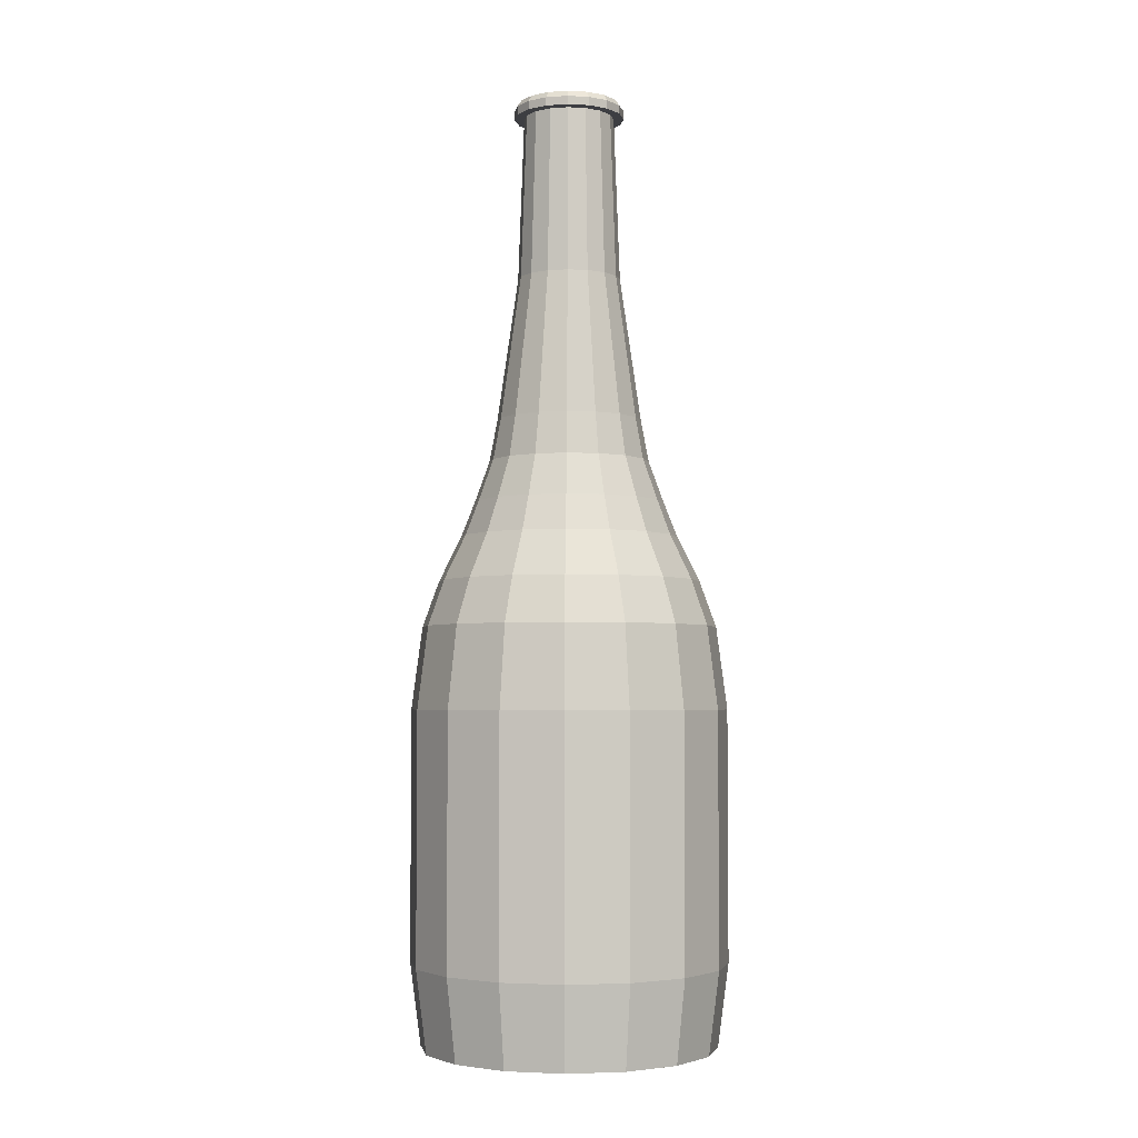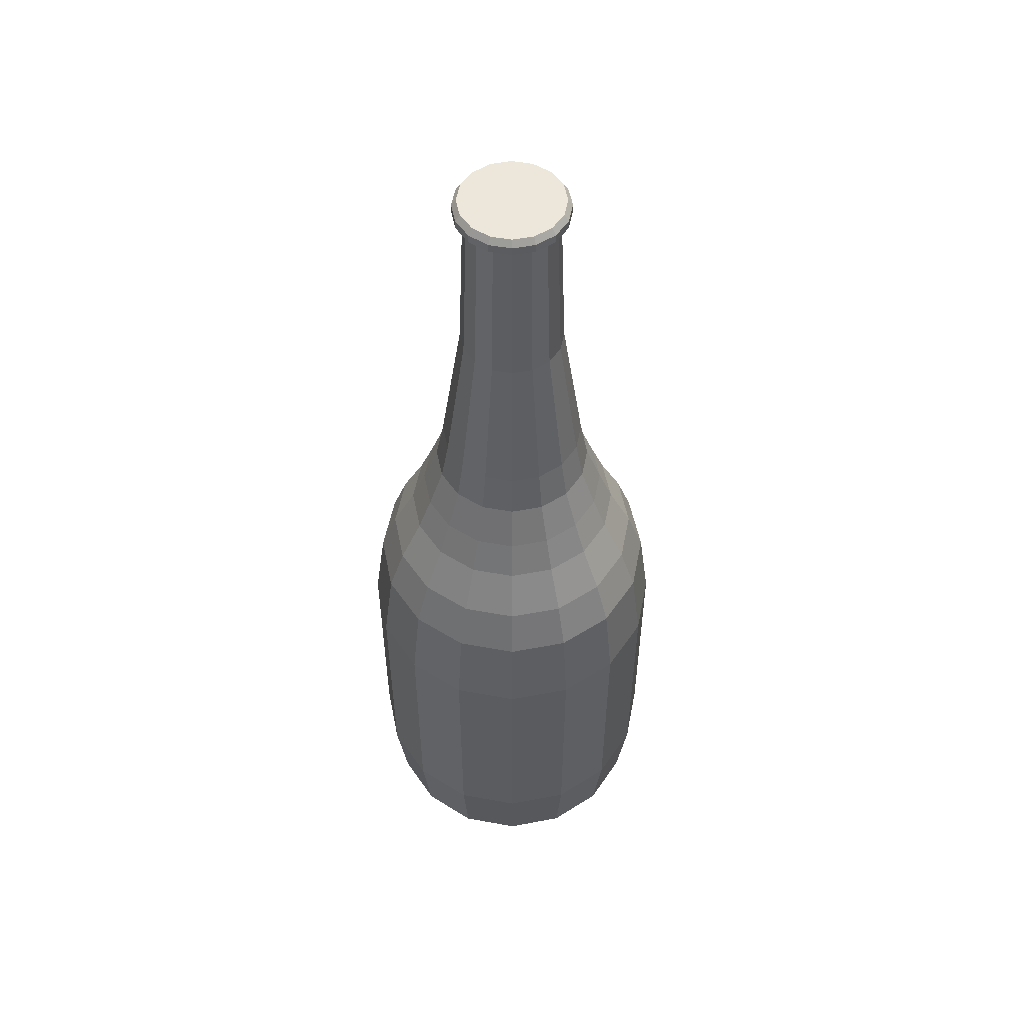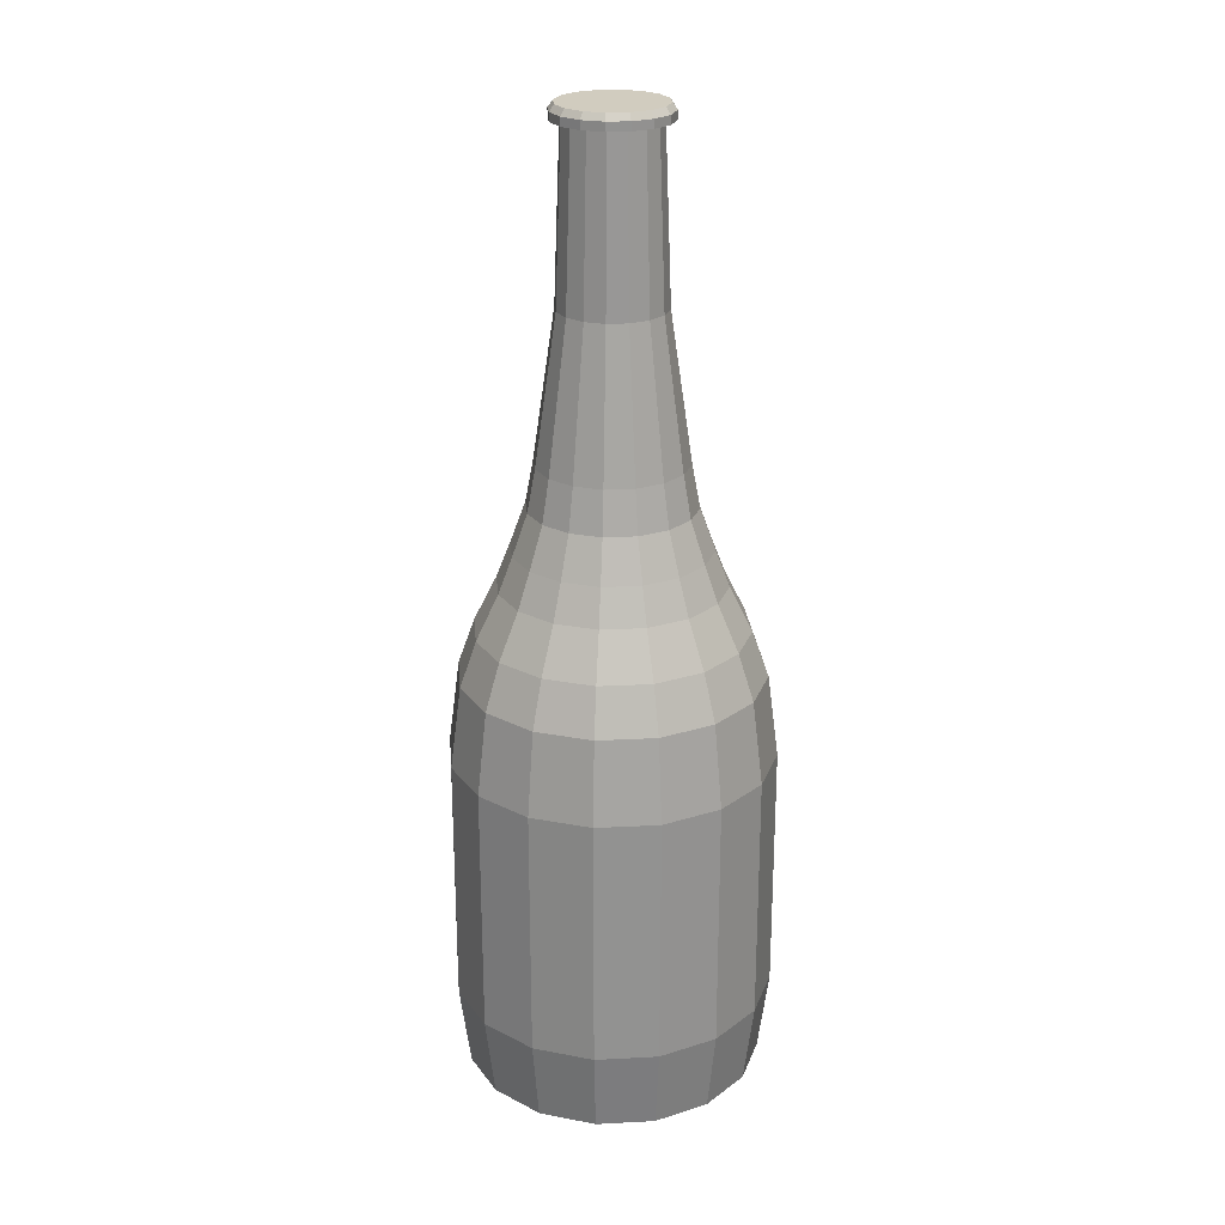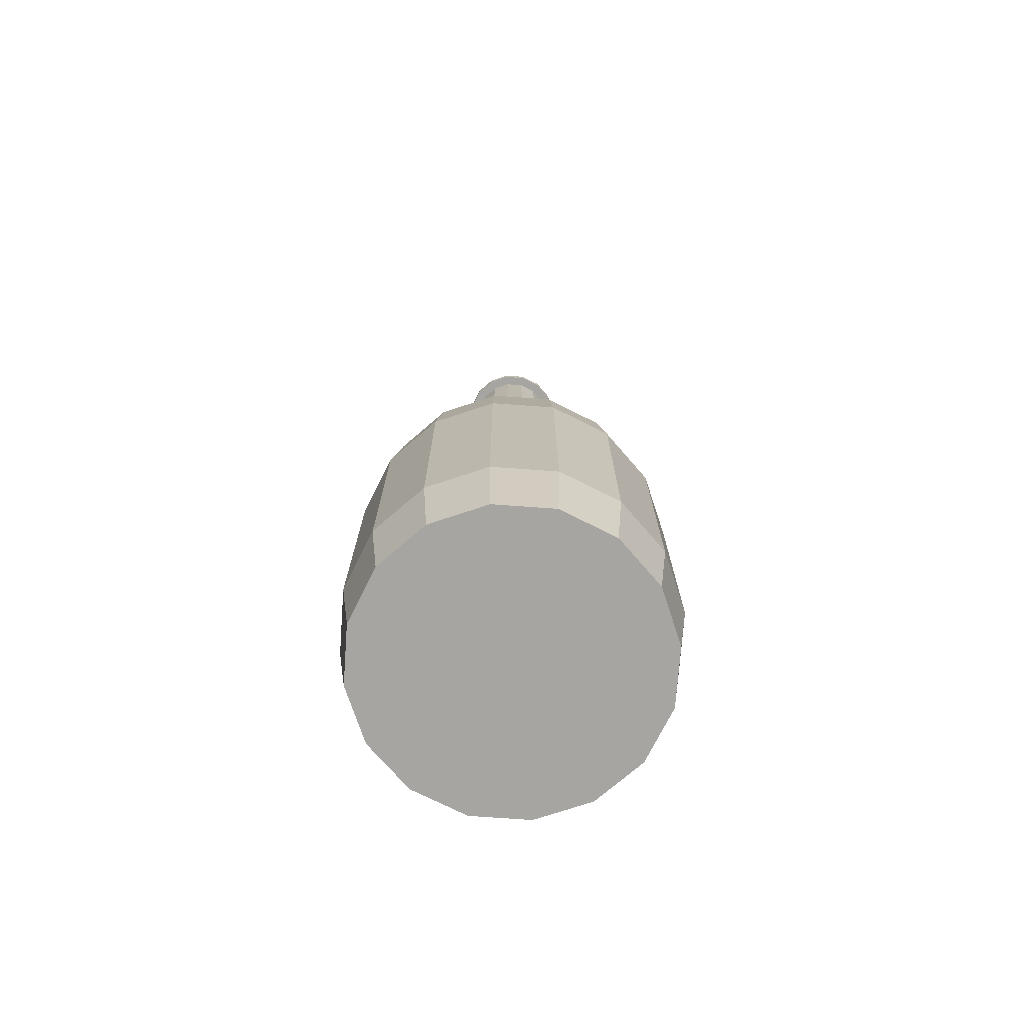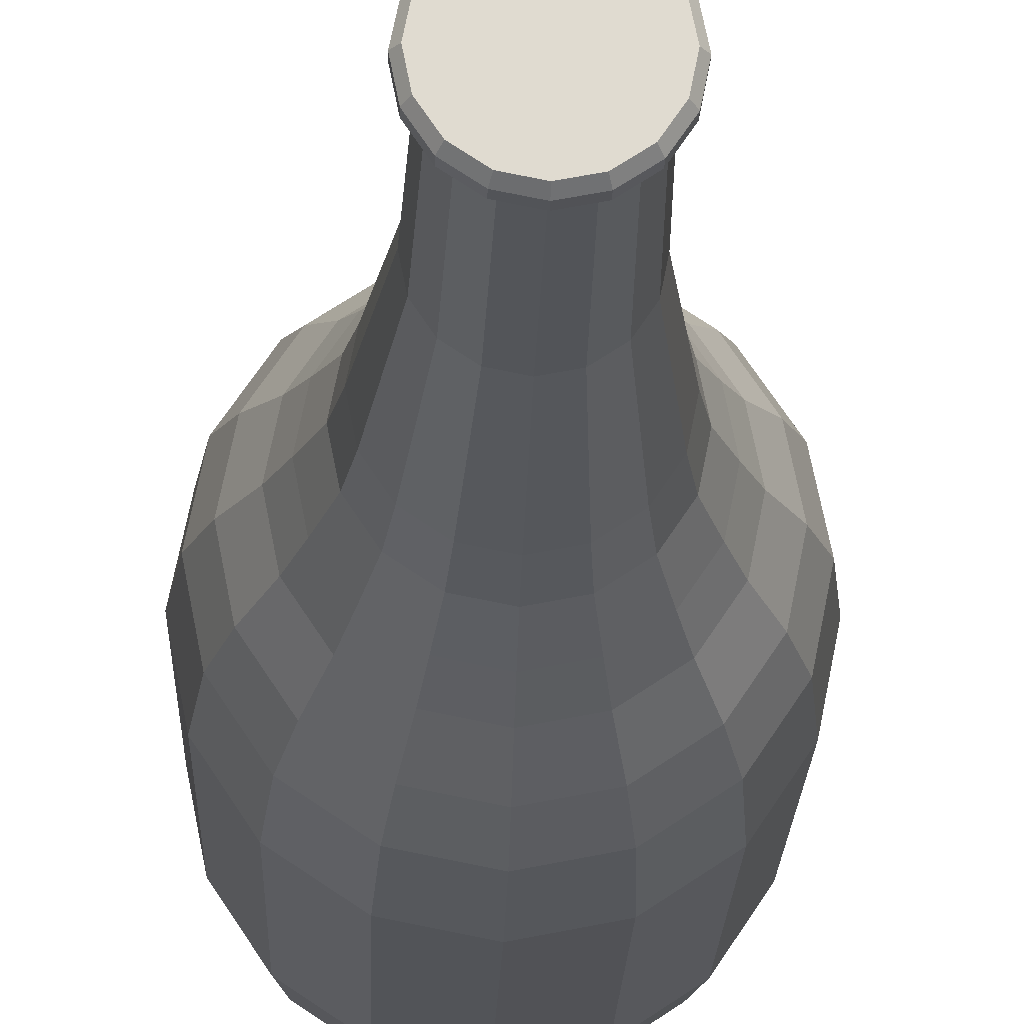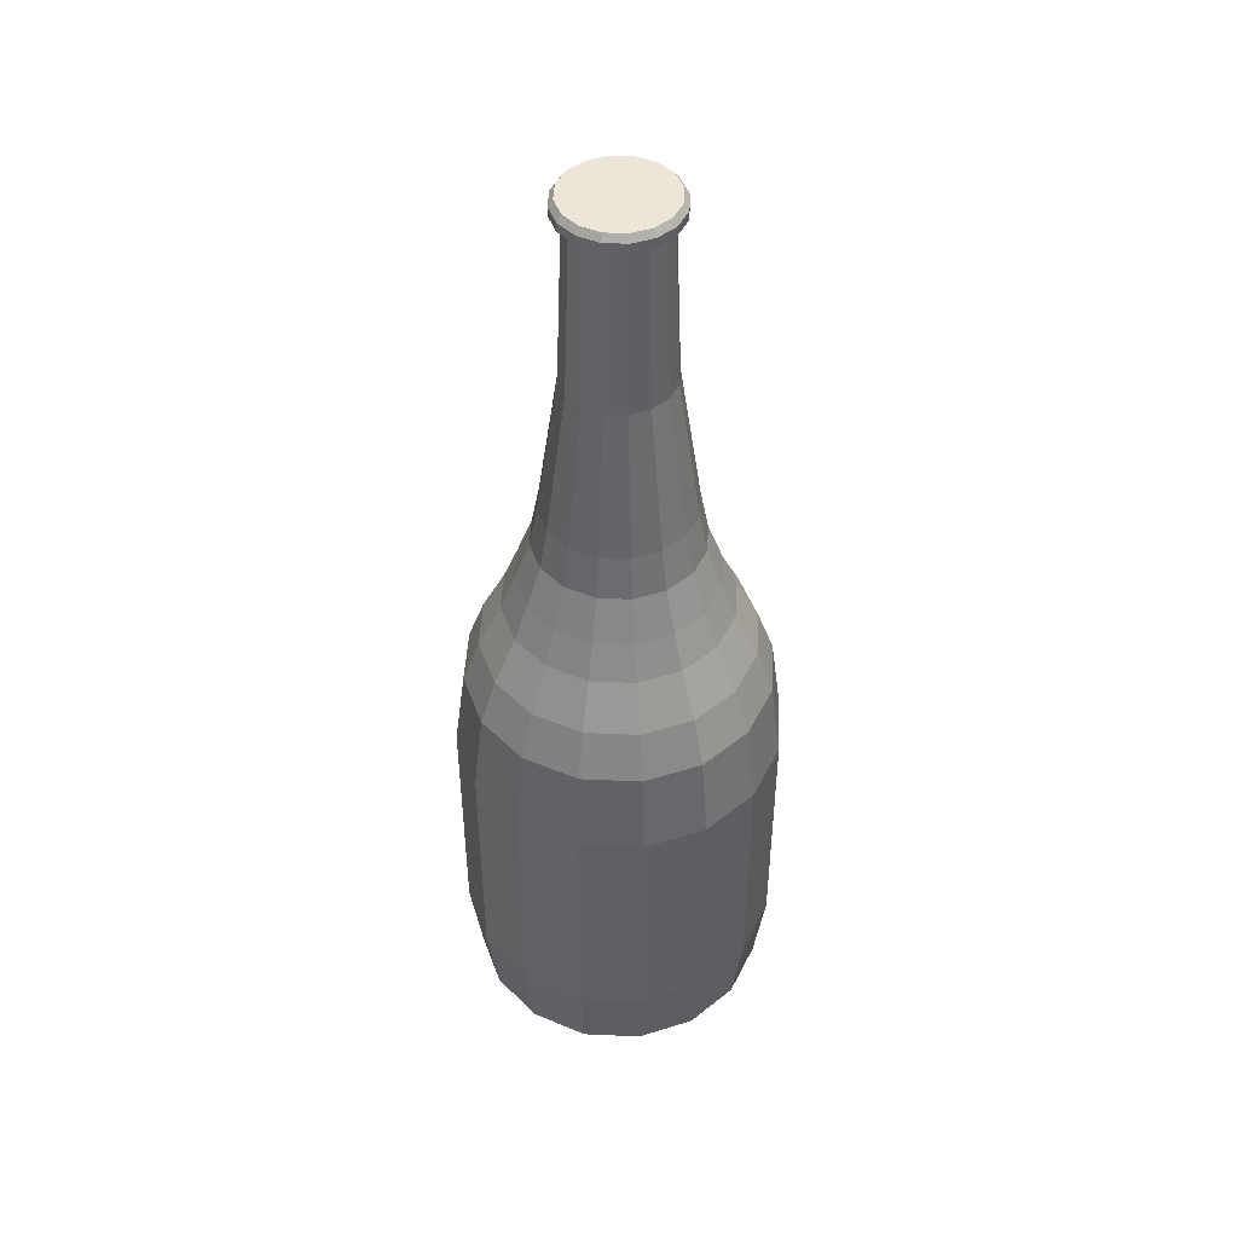
<metadata>
{"format":"obj","ext":"obj","renderer":"f3d","projection":"perspective","resolution":1024,"background":"white","views":[{"elev":-3.6,"azim":114.1,"up":"+Z"},{"elev":53.2,"azim":-45.2,"up":"+Z"},{"elev":24.1,"azim":-61.2,"up":"+Z"},{"elev":-73.6,"azim":-172.9,"up":"+Z"},{"elev":-19.8,"azim":-1.6,"up":"+Y"},{"elev":46.4,"azim":59.2,"up":"+Z"}]}
</metadata>
<code>
o Bottle_Cylinder.006
v 0.3186 -0.2677 0.008722
v 0.3186 -0.2677 0.2677
v 0.3116 -0.3029 0.008722
v 0.3116 -0.3029 0.2677
v 0.2916 -0.3328 0.008722
v 0.2916 -0.3328 0.2677
v 0.2618 -0.3527 0.008722
v 0.2618 -0.3527 0.2677
v 0.2266 -0.3597 0.008722
v 0.2266 -0.3597 0.2677
v 0.1914 -0.3527 0.008722
v 0.1914 -0.3527 0.2677
v 0.1616 -0.3328 0.008722
v 0.1616 -0.3328 0.2677
v 0.1416 -0.3029 0.008722
v 0.1416 -0.3029 0.2677
v 0.1346 -0.2677 0.008722
v 0.1346 -0.2677 0.2677
v 0.1416 -0.2325 0.008722
v 0.1416 -0.2325 0.2677
v 0.1616 -0.2027 0.008722
v 0.1616 -0.2027 0.2677
v 0.1914 -0.1828 0.008722
v 0.1914 -0.1828 0.2677
v 0.2266 -0.1758 0.008722
v 0.2266 -0.1758 0.2677
v 0.2618 -0.1828 0.008722
v 0.2618 -0.1828 0.2677
v 0.2916 -0.2027 0.008722
v 0.2916 -0.2027 0.2677
v 0.3116 -0.2325 0.008722
v 0.3116 -0.2325 0.2677
v 0.3253 -0.2677 0.06008
v 0.3253 -0.2677 0.2163
v 0.3178 -0.3055 0.2163
v 0.3178 -0.3055 0.06008
v 0.2964 -0.3375 0.2163
v 0.2964 -0.3375 0.06008
v 0.2644 -0.3589 0.2163
v 0.2644 -0.3589 0.06008
v 0.2266 -0.3665 0.2163
v 0.2266 -0.3665 0.06008
v 0.1888 -0.3589 0.2163
v 0.1888 -0.3589 0.06008
v 0.1568 -0.3375 0.2163
v 0.1568 -0.3375 0.06008
v 0.1354 -0.3055 0.2163
v 0.1354 -0.3055 0.06008
v 0.1279 -0.2677 0.2163
v 0.1279 -0.2677 0.06008
v 0.1354 -0.23 0.2163
v 0.1354 -0.23 0.06008
v 0.1568 -0.1979 0.2163
v 0.1568 -0.1979 0.06008
v 0.1888 -0.1765 0.2163
v 0.1888 -0.1765 0.06008
v 0.2266 -0.169 0.2163
v 0.2266 -0.169 0.06008
v 0.2644 -0.1765 0.2163
v 0.2644 -0.1765 0.06008
v 0.2964 -0.1979 0.2163
v 0.2964 -0.1979 0.06008
v 0.3178 -0.23 0.2163
v 0.3178 -0.23 0.06008
v 0.3022 -0.2991 0.2961
v 0.3084 -0.2677 0.2961
v 0.2845 -0.3256 0.2961
v 0.2579 -0.3433 0.2961
v 0.2266 -0.3496 0.2961
v 0.1953 -0.3433 0.2961
v 0.1687 -0.3256 0.2961
v 0.151 -0.2991 0.2961
v 0.1448 -0.2677 0.2961
v 0.151 -0.2364 0.2961
v 0.1687 -0.2099 0.2961
v 0.1953 -0.1921 0.2961
v 0.2266 -0.1859 0.2961
v 0.2579 -0.1921 0.2961
v 0.2845 -0.2099 0.2961
v 0.3022 -0.2364 0.2961
v 0.2895 -0.2938 0.324
v 0.2946 -0.2677 0.324
v 0.2747 -0.3159 0.324
v 0.2526 -0.3306 0.324
v 0.2266 -0.3358 0.324
v 0.2006 -0.3306 0.324
v 0.1785 -0.3159 0.324
v 0.1637 -0.2938 0.324
v 0.1586 -0.2677 0.324
v 0.1637 -0.2417 0.324
v 0.1785 -0.2196 0.324
v 0.2006 -0.2049 0.324
v 0.2266 -0.1997 0.324
v 0.2526 -0.2049 0.324
v 0.2747 -0.2196 0.324
v 0.2895 -0.2417 0.324
v 0.2816 -0.2905 0.3459
v 0.2861 -0.2677 0.3459
v 0.2687 -0.3098 0.3459
v 0.2494 -0.3227 0.3459
v 0.2266 -0.3273 0.3459
v 0.2038 -0.3227 0.3459
v 0.1845 -0.3098 0.3459
v 0.1716 -0.2905 0.3459
v 0.1671 -0.2677 0.3459
v 0.1716 -0.245 0.3459
v 0.1845 -0.2257 0.3459
v 0.2038 -0.2128 0.3459
v 0.2266 -0.2082 0.3459
v 0.2494 -0.2128 0.3459
v 0.2687 -0.2257 0.3459
v 0.2816 -0.245 0.3459
v 0.273 -0.2869 0.3716
v 0.2768 -0.2677 0.3716
v 0.2621 -0.3032 0.3716
v 0.2458 -0.3141 0.3716
v 0.2266 -0.3179 0.3716
v 0.2074 -0.3141 0.3716
v 0.1911 -0.3032 0.3716
v 0.1802 -0.2869 0.3716
v 0.1764 -0.2677 0.3716
v 0.1802 -0.2485 0.3716
v 0.1911 -0.2323 0.3716
v 0.2074 -0.2214 0.3716
v 0.2266 -0.2176 0.3716
v 0.2458 -0.2214 0.3716
v 0.2621 -0.2323 0.3716
v 0.273 -0.2485 0.3716
v 0.2684 -0.2851 0.3977
v 0.2719 -0.2677 0.3977
v 0.2586 -0.2998 0.3977
v 0.2439 -0.3096 0.3977
v 0.2266 -0.313 0.3977
v 0.2093 -0.3096 0.3977
v 0.1946 -0.2998 0.3977
v 0.1848 -0.2851 0.3977
v 0.1813 -0.2677 0.3977
v 0.1848 -0.2504 0.3977
v 0.1946 -0.2357 0.3977
v 0.2093 -0.2259 0.3977
v 0.2266 -0.2225 0.3977
v 0.2439 -0.2259 0.3977
v 0.2586 -0.2357 0.3977
v 0.2684 -0.2504 0.3977
v 0.2564 -0.2801 0.4875
v 0.2588 -0.2677 0.4875
v 0.2494 -0.2905 0.4875
v 0.2389 -0.2975 0.4875
v 0.2266 -0.3 0.4875
v 0.2143 -0.2975 0.4875
v 0.2038 -0.2905 0.4875
v 0.1968 -0.2801 0.4875
v 0.1944 -0.2677 0.4875
v 0.1968 -0.2554 0.4875
v 0.2038 -0.245 0.4875
v 0.2143 -0.238 0.4875
v 0.2266 -0.2355 0.4875
v 0.2389 -0.238 0.4875
v 0.2494 -0.245 0.4875
v 0.2564 -0.2554 0.4875
v 0.2529 -0.2786 0.5905
v 0.255 -0.2677 0.5905
v 0.2467 -0.2878 0.5905
v 0.2375 -0.294 0.5905
v 0.2266 -0.2962 0.5905
v 0.2157 -0.294 0.5905
v 0.2065 -0.2878 0.5905
v 0.2003 -0.2786 0.5905
v 0.1982 -0.2677 0.5905
v 0.2003 -0.2569 0.5905
v 0.2065 -0.2476 0.5905
v 0.2157 -0.2415 0.5905
v 0.2266 -0.2393 0.5905
v 0.2375 -0.2415 0.5905
v 0.2467 -0.2476 0.5905
v 0.2529 -0.2569 0.5905
v 0.2587 -0.281 0.5905
v 0.2614 -0.2677 0.5905
v 0.2512 -0.2923 0.5905
v 0.2399 -0.2999 0.5905
v 0.2266 -0.3025 0.5905
v 0.2133 -0.2999 0.5905
v 0.202 -0.2923 0.5905
v 0.1945 -0.281 0.5905
v 0.1918 -0.2677 0.5905
v 0.1945 -0.2544 0.5905
v 0.202 -0.2432 0.5905
v 0.2133 -0.2356 0.5905
v 0.2266 -0.233 0.5905
v 0.2399 -0.2356 0.5905
v 0.2512 -0.2432 0.5905
v 0.2587 -0.2544 0.5905
v 0.2587 -0.281 0.5957
v 0.2614 -0.2677 0.5957
v 0.2512 -0.2923 0.5957
v 0.2399 -0.2999 0.5957
v 0.2266 -0.3025 0.5957
v 0.2133 -0.2999 0.5957
v 0.202 -0.2923 0.5957
v 0.1945 -0.281 0.5957
v 0.1918 -0.2677 0.5957
v 0.1945 -0.2544 0.5957
v 0.202 -0.2432 0.5957
v 0.2133 -0.2356 0.5957
v 0.2266 -0.233 0.5957
v 0.2399 -0.2356 0.5957
v 0.2512 -0.2432 0.5957
v 0.2587 -0.2544 0.5957
v 0.2561 -0.28 0.5997
v 0.2585 -0.2677 0.5997
v 0.2492 -0.2903 0.5997
v 0.2388 -0.2973 0.5997
v 0.2266 -0.2997 0.5997
v 0.2144 -0.2973 0.5997
v 0.204 -0.2903 0.5997
v 0.1971 -0.28 0.5997
v 0.1946 -0.2677 0.5997
v 0.1971 -0.2555 0.5997
v 0.204 -0.2452 0.5997
v 0.2144 -0.2382 0.5997
v 0.2266 -0.2358 0.5997
v 0.2388 -0.2382 0.5997
v 0.2492 -0.2452 0.5997
v 0.2561 -0.2555 0.5997
f 34 2 4 35
f 35 4 6 37
f 37 6 8 39
f 39 8 10 41
f 41 10 12 43
f 43 12 14 45
f 45 14 16 47
f 47 16 18 49
f 49 18 20 51
f 51 20 22 53
f 53 22 24 55
f 55 24 26 57
f 57 26 28 59
f 59 28 30 61
f 6 4 65 67
f 61 30 32 63
f 63 32 2 34
f 1 3 5 7 9 11 13 15 17 19 21 23 25 27 29 31
f 31 64 33 1
f 64 63 34 33
f 29 62 64 31
f 62 61 63 64
f 27 60 62 29
f 60 59 61 62
f 25 58 60 27
f 58 57 59 60
f 23 56 58 25
f 56 55 57 58
f 21 54 56 23
f 54 53 55 56
f 19 52 54 21
f 52 51 53 54
f 17 50 52 19
f 50 49 51 52
f 15 48 50 17
f 48 47 49 50
f 13 46 48 15
f 46 45 47 48
f 11 44 46 13
f 44 43 45 46
f 9 42 44 11
f 42 41 43 44
f 7 40 42 9
f 40 39 41 42
f 5 38 40 7
f 38 37 39 40
f 3 36 38 5
f 36 35 37 38
f 1 33 36 3
f 33 34 35 36
f 77 76 92 93
f 16 14 71 72
f 26 24 76 77
f 12 10 69 70
f 22 20 74 75
f 32 30 79 80
f 8 6 67 68
f 18 16 72 73
f 28 26 77 78
f 4 2 66 65
f 14 12 70 71
f 24 22 75 76
f 2 32 80 66
f 10 8 68 69
f 20 18 73 74
f 30 28 78 79
f 91 90 106 107
f 70 69 85 86
f 78 77 93 94
f 71 70 86 87
f 79 78 94 95
f 72 71 87 88
f 80 79 95 96
f 73 72 88 89
f 65 66 82 81
f 66 80 96 82
f 74 73 89 90
f 67 65 81 83
f 75 74 90 91
f 68 67 83 84
f 76 75 91 92
f 69 68 84 85
f 112 111 127 128
f 84 83 99 100
f 92 91 107 108
f 85 84 100 101
f 93 92 108 109
f 86 85 101 102
f 94 93 109 110
f 87 86 102 103
f 95 94 110 111
f 88 87 103 104
f 96 95 111 112
f 89 88 104 105
f 81 82 98 97
f 82 96 112 98
f 90 89 105 106
f 83 81 97 99
f 118 117 133 134
f 105 104 120 121
f 97 98 114 113
f 98 112 128 114
f 106 105 121 122
f 99 97 113 115
f 107 106 122 123
f 100 99 115 116
f 108 107 123 124
f 101 100 116 117
f 109 108 124 125
f 102 101 117 118
f 110 109 125 126
f 103 102 118 119
f 111 110 126 127
f 104 103 119 120
f 139 138 154 155
f 126 125 141 142
f 119 118 134 135
f 127 126 142 143
f 120 119 135 136
f 128 127 143 144
f 121 120 136 137
f 113 114 130 129
f 114 128 144 130
f 122 121 137 138
f 115 113 129 131
f 123 122 138 139
f 116 115 131 132
f 124 123 139 140
f 117 116 132 133
f 125 124 140 141
f 160 159 175 176
f 132 131 147 148
f 140 139 155 156
f 133 132 148 149
f 141 140 156 157
f 134 133 149 150
f 142 141 157 158
f 135 134 150 151
f 143 142 158 159
f 136 135 151 152
f 144 143 159 160
f 137 136 152 153
f 129 130 146 145
f 130 144 160 146
f 138 137 153 154
f 131 129 145 147
f 166 165 181 182
f 153 152 168 169
f 145 146 162 161
f 146 160 176 162
f 154 153 169 170
f 147 145 161 163
f 155 154 170 171
f 148 147 163 164
f 156 155 171 172
f 149 148 164 165
f 157 156 172 173
f 150 149 165 166
f 158 157 173 174
f 151 150 166 167
f 159 158 174 175
f 152 151 167 168
f 187 186 202 203
f 174 173 189 190
f 167 166 182 183
f 175 174 190 191
f 168 167 183 184
f 176 175 191 192
f 169 168 184 185
f 161 162 178 177
f 162 176 192 178
f 170 169 185 186
f 163 161 177 179
f 171 170 186 187
f 164 163 179 180
f 172 171 187 188
f 165 164 180 181
f 173 172 188 189
f 208 207 223 224
f 180 179 195 196
f 188 187 203 204
f 181 180 196 197
f 189 188 204 205
f 182 181 197 198
f 190 189 205 206
f 183 182 198 199
f 191 190 206 207
f 184 183 199 200
f 192 191 207 208
f 185 184 200 201
f 177 178 194 193
f 178 192 208 194
f 186 185 201 202
f 179 177 193 195
f 209 210 224 223 222 221 220 219 218 217 216 215 214 213 212 211
f 201 200 216 217
f 193 194 210 209
f 194 208 224 210
f 202 201 217 218
f 195 193 209 211
f 203 202 218 219
f 196 195 211 212
f 204 203 219 220
f 197 196 212 213
f 205 204 220 221
f 198 197 213 214
f 206 205 221 222
f 199 198 214 215
f 207 206 222 223
f 200 199 215 216

</code>
